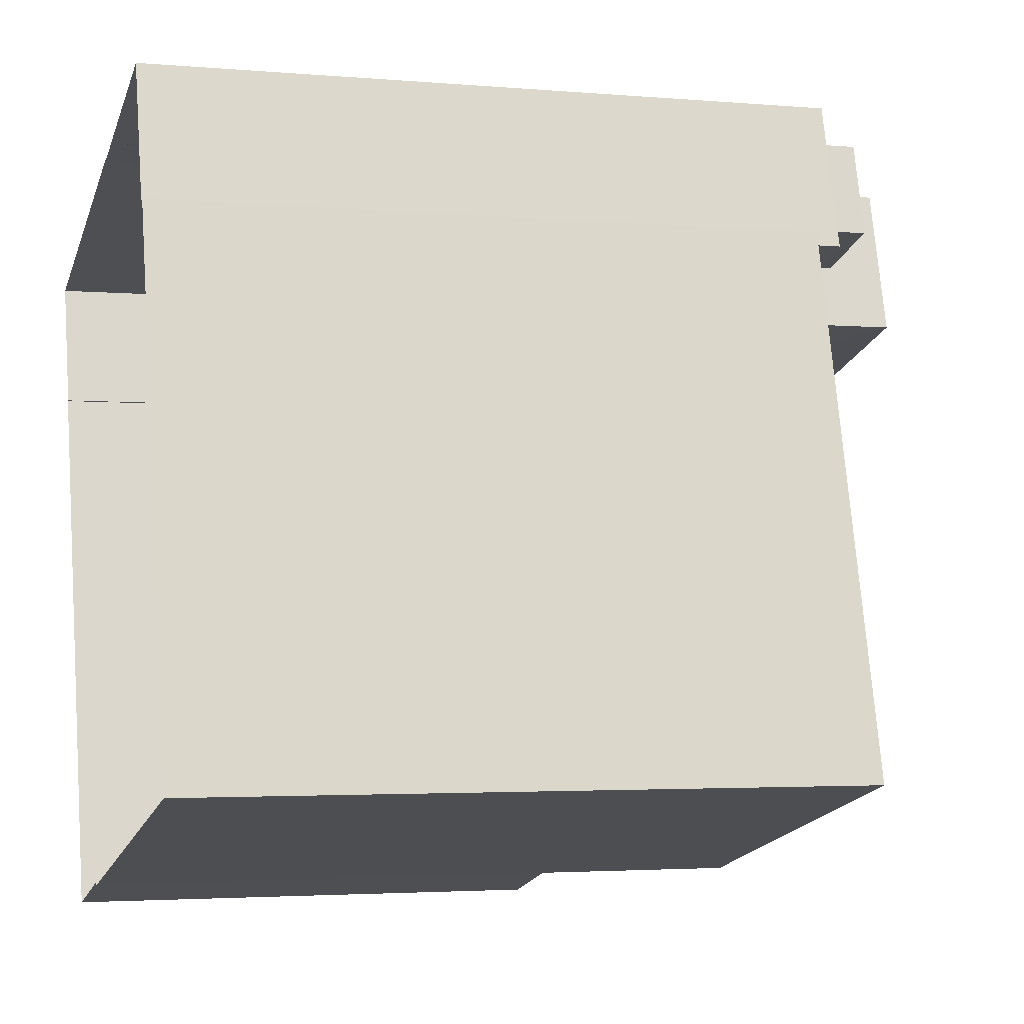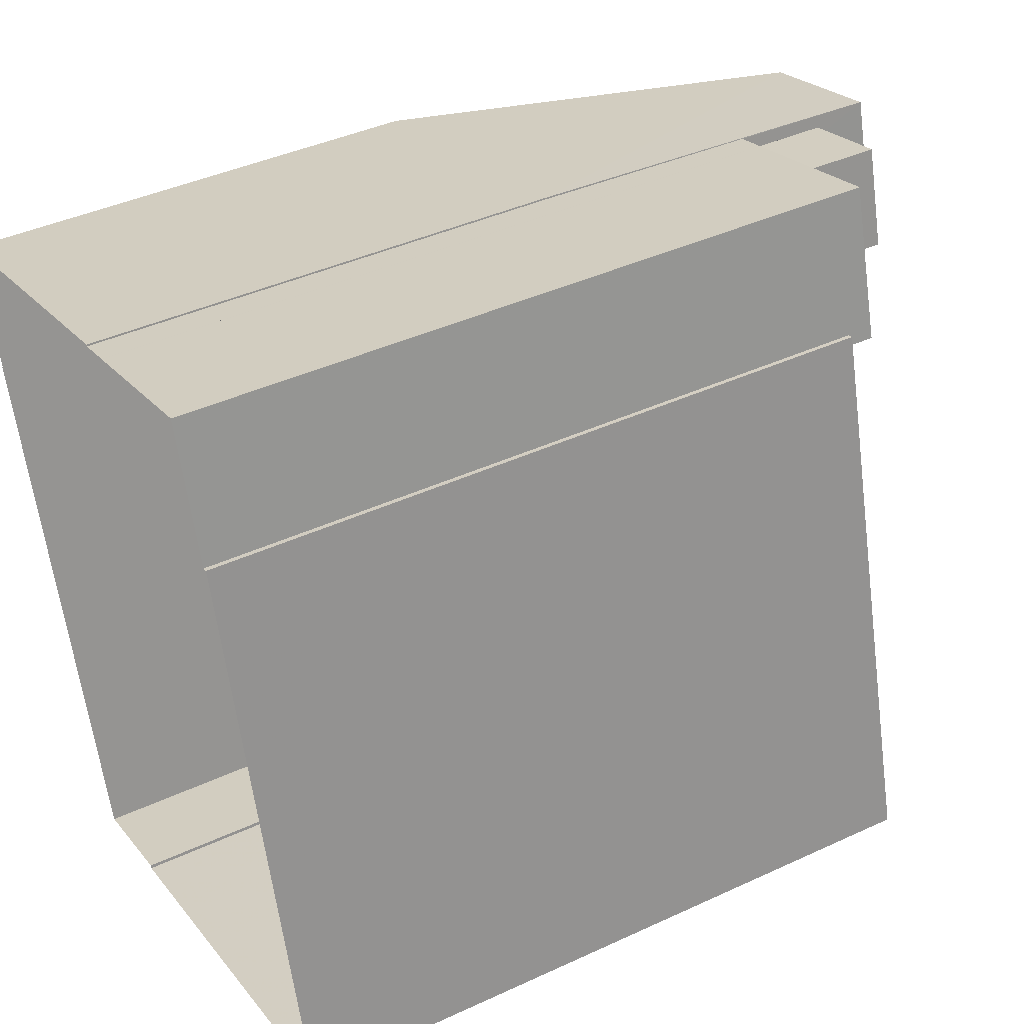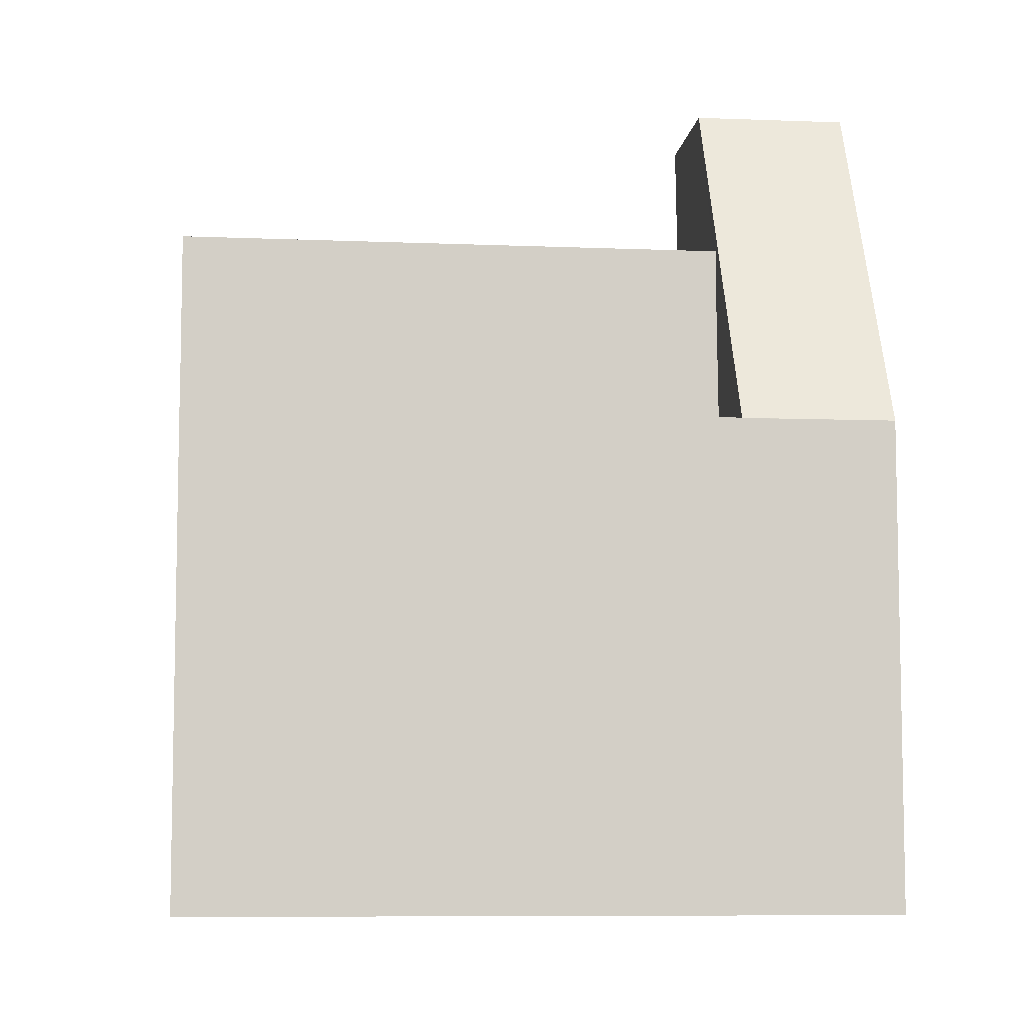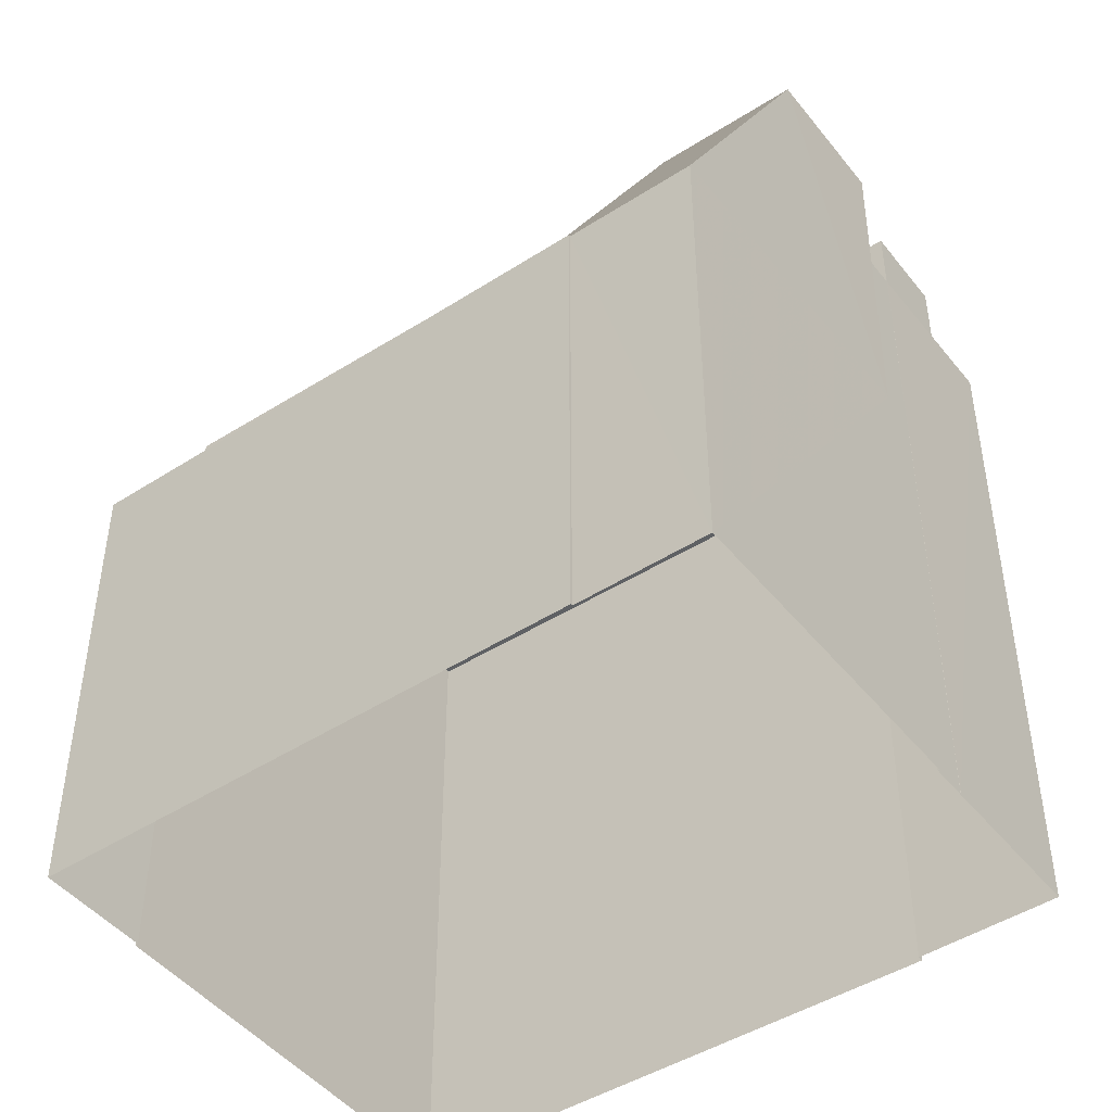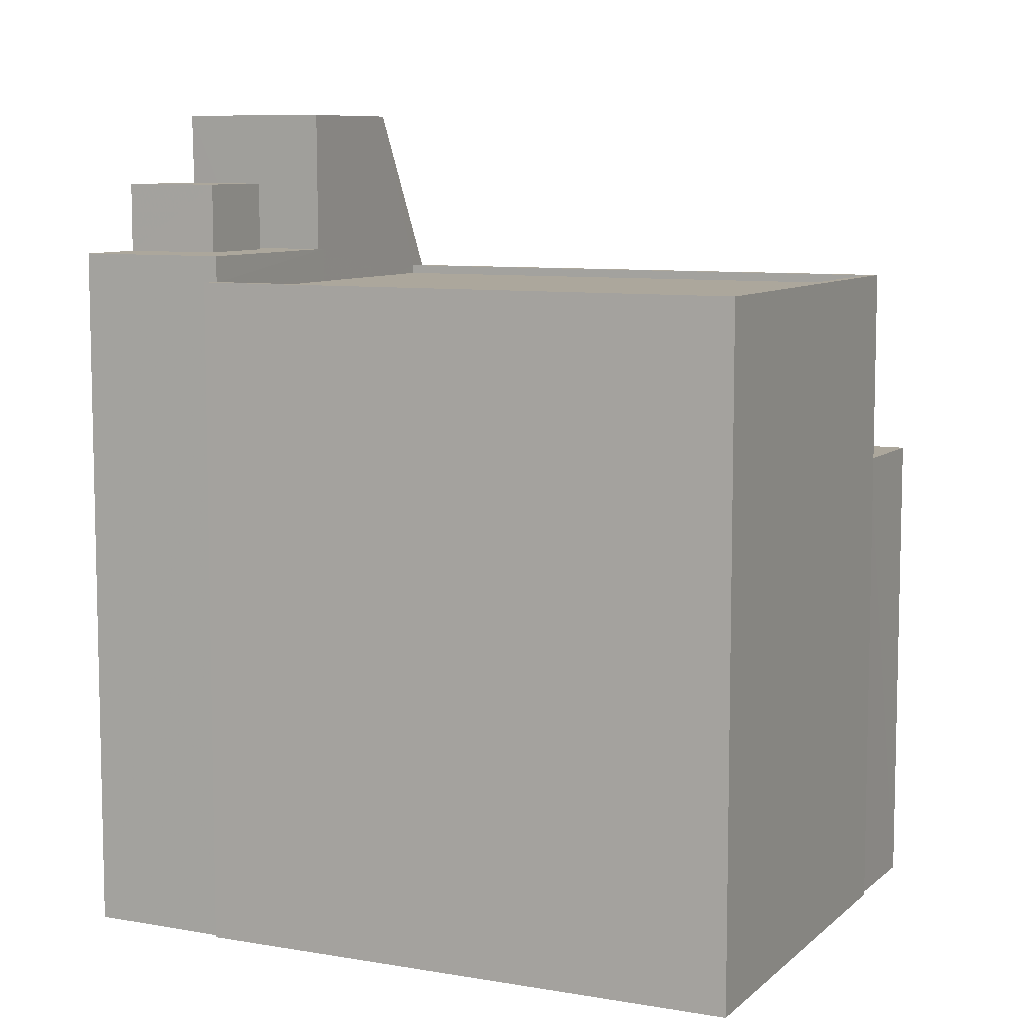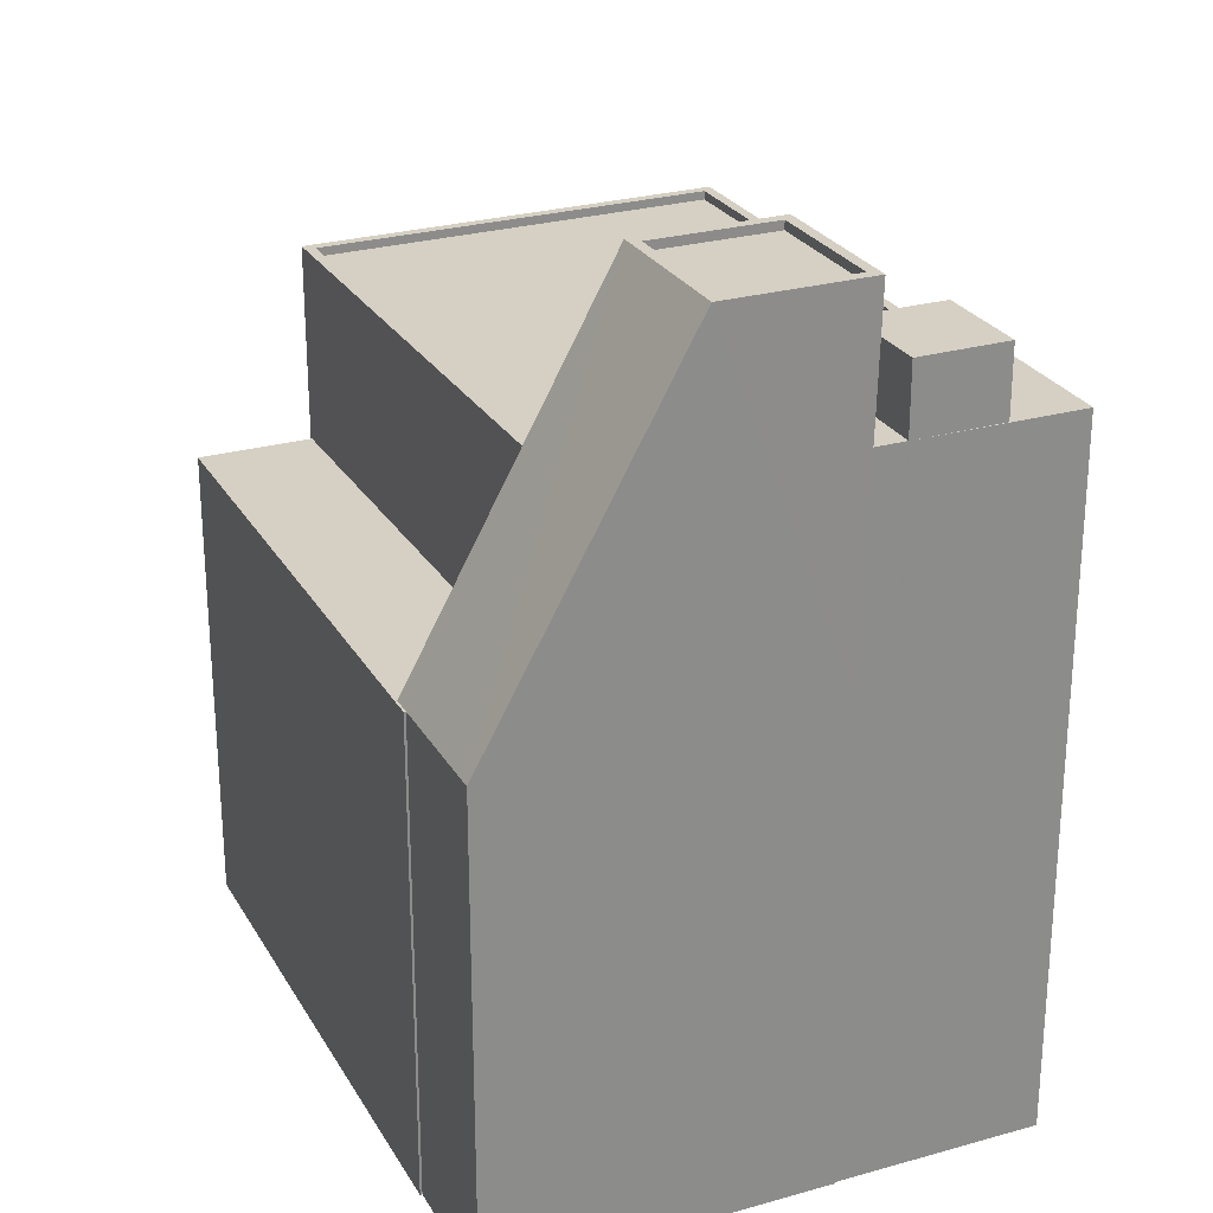
<metadata>
{"format":"obj","ext":"obj","renderer":"f3d","projection":"perspective","resolution":1024,"background":"white","views":[{"elev":-2.9,"azim":-107.0,"up":"+Y"},{"elev":41.0,"azim":-119.5,"up":"+Y"},{"elev":-7.8,"azim":68.2,"up":"+Z"},{"elev":-46.3,"azim":110.6,"up":"+Z"},{"elev":8.3,"azim":-79.7,"up":"+Z"},{"elev":26.2,"azim":140.2,"up":"+Z"}]}
</metadata>
<code>
v -1.199e+04 -3.393e+04 32.12
v -1.198e+04 -3.392e+04 32.12
v -1.198e+04 -3.392e+04 32.12
v -1.198e+04 -3.391e+04 32.12
v -1.198e+04 -3.391e+04 32.12
v -1.198e+04 -3.391e+04 32.12
v -1.197e+04 -3.392e+04 32.12
v -1.198e+04 -3.391e+04 32.12
v -1.198e+04 -3.393e+04 32.12
v -1.198e+04 -3.393e+04 32.12
v -1.198e+04 -3.391e+04 32.12
v -1.198e+04 -3.391e+04 32.12
v -1.197e+04 -3.392e+04 32.12
v -1.197e+04 -3.392e+04 32.12
v -1.197e+04 -3.394e+04 32.12
v -1.197e+04 -3.392e+04 56.25
v -1.197e+04 -3.392e+04 45.86
v -1.197e+04 -3.392e+04 45.86
v -1.197e+04 -3.391e+04 56.25
v -1.197e+04 -3.392e+04 45.85
v -1.198e+04 -3.393e+04 45.85
v -1.197e+04 -3.392e+04 45.85
v -1.197e+04 -3.394e+04 45.85
v -1.197e+04 -3.392e+04 45.85
v -1.197e+04 -3.392e+04 45.85
v -1.198e+04 -3.391e+04 52.2
v -1.198e+04 -3.391e+04 52.2
v -1.198e+04 -3.391e+04 52.2
v -1.198e+04 -3.392e+04 52.2
v -1.198e+04 -3.392e+04 52.2
v -1.198e+04 -3.392e+04 52.2
v -1.198e+04 -3.391e+04 52.2
v -1.198e+04 -3.391e+04 52.2
v -1.198e+04 -3.391e+04 52.2
v -1.198e+04 -3.392e+04 52.2
v -1.198e+04 -3.392e+04 52.2
v -1.198e+04 -3.392e+04 52.2
v -1.198e+04 -3.391e+04 54.19
v -1.198e+04 -3.392e+04 54.19
v -1.198e+04 -3.391e+04 54.19
v -1.198e+04 -3.392e+04 54.19
v -1.197e+04 -3.392e+04 51.21
v -1.197e+04 -3.392e+04 51.21
v -1.198e+04 -3.393e+04 51.21
v -1.198e+04 -3.392e+04 51.21
v -1.198e+04 -3.392e+04 51.21
v -1.199e+04 -3.393e+04 51.21
v -1.198e+04 -3.392e+04 51.21
v -1.198e+04 -3.393e+04 51.46
v -1.197e+04 -3.392e+04 51.46
v -1.198e+04 -3.393e+04 51.46
v -1.199e+04 -3.393e+04 51.46
v -1.199e+04 -3.393e+04 51.46
v -1.198e+04 -3.392e+04 51.46
v -1.198e+04 -3.392e+04 51.46
v -1.197e+04 -3.392e+04 51.46
v -1.198e+04 -3.392e+04 51.46
v -1.198e+04 -3.392e+04 51.46
v -1.198e+04 -3.392e+04 56.25
v -1.198e+04 -3.392e+04 56.25
v -1.197e+04 -3.391e+04 56.25
v -1.198e+04 -3.391e+04 56.25
v -1.198e+04 -3.391e+04 56.25
v -1.197e+04 -3.392e+04 56.25
v -1.198e+04 -3.391e+04 56
v -1.198e+04 -3.392e+04 56
v -1.197e+04 -3.392e+04 56
v -1.197e+04 -3.391e+04 56
v -1.198e+04 -3.391e+04 45.86
v -1.198e+04 -3.391e+04 45.86
v -1.197e+04 -3.392e+04 45.86
v -1.197e+04 -3.392e+04 49.44
f 1 2 3
f 3 4 5
f 6 7 8
f 9 10 1
f 11 12 5
f 13 14 15
f 8 7 13
f 13 15 9
f 12 8 3
f 9 1 3
f 5 12 3
f 8 13 3
f 13 9 3
f 16 17 18
f 16 18 19
f 20 21 22
f 21 23 22
f 22 24 25
f 22 23 24
f 26 27 28
f 29 30 31
f 32 33 34
f 35 34 36
f 31 28 37
f 29 31 36
f 27 37 28
f 31 37 35
f 35 32 34
f 31 35 36
f 38 39 40
f 38 41 39
f 42 43 44
f 45 46 43
f 44 46 47
f 46 48 47
f 43 46 44
f 49 50 51
f 49 52 53
f 53 54 55
f 51 50 56
f 55 54 57
f 52 58 54
f 49 51 52
f 53 52 54
f 59 16 60
f 61 19 62
f 63 61 62
f 16 19 61
f 60 16 64
f 64 16 61
f 65 66 67
f 68 65 67
f 60 62 59
f 60 63 62
f 69 70 6
f 8 69 6
f 70 18 7
f 6 70 7
f 17 25 18
f 18 25 7
f 17 22 25
f 7 25 13
f 22 17 71
f 20 22 71
f 72 17 50
f 42 56 43
f 59 43 16
f 17 16 50
f 16 56 50
f 43 56 16
f 31 30 59
f 59 30 43
f 30 45 43
f 72 71 17
f 69 26 70
f 26 62 70
f 28 62 26
f 59 62 28
f 31 59 28
f 18 70 19
f 70 62 19
f 21 15 23
f 21 9 15
f 25 24 14
f 13 25 14
f 14 23 15
f 14 24 23
f 8 12 69
f 69 27 26
f 69 12 27
f 5 4 34
f 33 5 34
f 54 36 57
f 3 57 4
f 4 57 34
f 57 36 34
f 46 45 30
f 29 46 30
f 48 46 58
f 54 58 36
f 36 58 29
f 58 46 29
f 32 38 33
f 5 33 11
f 11 33 40
f 33 38 40
f 39 27 40
f 40 27 11
f 39 37 27
f 11 27 12
f 37 39 41
f 35 37 41
f 32 41 38
f 32 35 41
f 20 71 21
f 9 21 10
f 72 50 49
f 71 72 21
f 10 21 49
f 21 72 49
f 10 53 1
f 10 49 53
f 53 2 1
f 53 55 2
f 3 2 55
f 57 3 55
f 44 51 56
f 42 44 56
f 52 44 47
f 52 51 44
f 48 52 47
f 48 58 52
f 64 68 67
f 64 61 68
f 64 67 66
f 60 64 66
f 60 66 65
f 63 60 65
f 63 65 68
f 61 63 68

</code>
